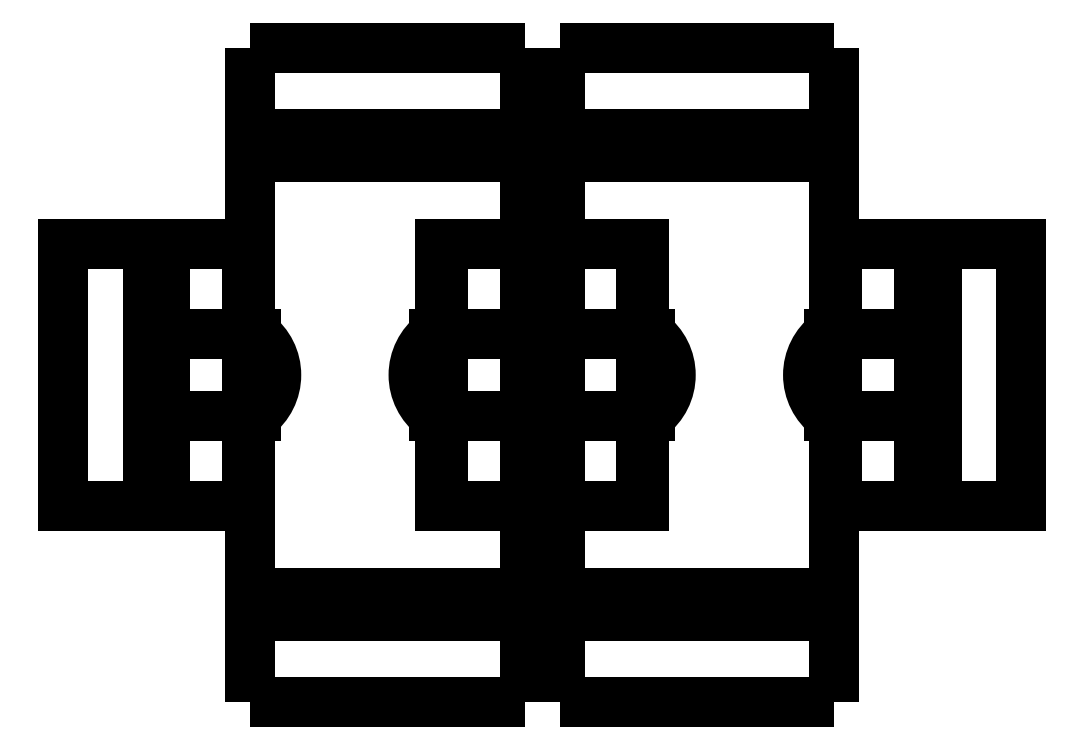
<metadata>
{"format":"dxf","ext":"dxf","renderer":"ezdxf+matplotlib","layout":"modelspace","background":"white","min_lineweight":24,"dpi":150}
</metadata>
<code>
0
SECTION
2
ENTITIES
0
LWPOLYLINE
8
0
90
    2
70
    0
43
0
10
29
20
0
10
29
20
-90
0
LWPOLYLINE
8
0
90
    2
70
    0
43
0
10
30
20
0
10
30
20
-90
0
LWPOLYLINE
8
0
90
    2
70
    0
43
0
10
96
20
0
10
96
20
-90
0
LWPOLYLINE
8
0
90
    2
70
    0
43
0
10
125
20
0
10
125
20
-90
0
LWPOLYLINE
8
0
90
    2
70
    0
43
0
10
124
20
0
10
124
20
-90
0
LWPOLYLINE
8
0
90
    2
70
    0
43
0
10
95
20
0
10
95
20
-90
0
LINE
8
0
10
29
20
0
11
30
21
0
0
LINE
8
0
10
95
20
0
11
96
21
0
0
LINE
8
0
10
124
20
0
11
125
21
0
0
LINE
8
0
10
29
20
-90
11
30
21
-90
0
LINE
8
0
10
95
20
-90
11
96
21
-90
0
LINE
8
0
10
124
20
-90
11
125
21
-90
0
LWPOLYLINE
8
0
90
    2
70
    0
43
0
10
124
20
67
10
124
20
67
0
LWPOLYLINE
8
0
90
    2
70
    0
43
0
10
124
20
37.5
10
30
20
37.5
0
LWPOLYLINE
8
0
90
    2
70
    0
43
0
10
30
20
36.5
10
124
20
36.5
0
LWPOLYLINE
8
0
90
    2
70
    0
43
0
10
124
20
30.5
10
30
20
30.5
0
LWPOLYLINE
8
0
90
    2
70
    0
43
0
10
30
20
29.5
10
124
20
29.5
0
LWPOLYLINE
8
0
90
    2
70
    0
43
0
10
124
20
-157
10
124
20
-157
0
LWPOLYLINE
8
0
90
    2
70
    0
43
0
10
124
20
-127.5
10
30
20
-127.5
0
LWPOLYLINE
8
0
90
    2
70
    0
43
0
10
30
20
-126.5
10
124
20
-126.5
0
LWPOLYLINE
8
0
90
    2
70
    0
43
0
10
124
20
-120.5
10
30
20
-120.5
0
LWPOLYLINE
8
0
90
    2
70
    0
43
0
10
30
20
-119.5
10
124
20
-119.5
0
LINE
8
0
10
93
20
-31
11
93
21
-31
0
LWPOLYLINE
8
0
90
    2
70
    0
43
0
10
0
20
0
10
0
20
-90
0
LINE
8
0
10
0
20
0
11
29
21
0
0
LINE
8
0
10
96
20
0
11
124
21
0
0
LINE
8
0
10
0
20
-90
11
29
21
-90
0
LINE
8
0
10
96
20
-90
11
124
21
-90
0
LWPOLYLINE
8
0
90
    6
70
    0
43
0
10
30
20
0
10
30
20
29.5
10
30
20
30.5
10
30
20
36.5
10
30
20
37.5
10
30
20
67
0
LWPOLYLINE
8
0
90
    6
70
    0
43
0
10
124
20
0
10
124
20
29.5
10
124
20
30.5
10
124
20
36.5
10
124
20
37.5
10
124
20
67
0
LWPOLYLINE
8
0
90
    2
70
    0
43
0
10
124
20
67
10
30
20
67
0
LWPOLYLINE
8
0
90
    6
70
    0
43
0
10
30
20
-90
10
30
20
-119.5
10
30
20
-120.5
10
30
20
-126.5
10
30
20
-127.5
10
30
20
-157
0
LWPOLYLINE
8
0
90
    6
70
    0
43
0
10
124
20
-90
10
124
20
-119.5
10
124
20
-120.5
10
124
20
-126.5
10
124
20
-127.5
10
124
20
-157
0
LWPOLYLINE
8
0
90
    2
70
    0
43
0
10
124
20
-157
10
30
20
-157
0
ARC
8
0
10
103.5
20
-45
40
17.5
50
126.9
51
233.1
0
LWPOLYLINE
8
0
90
    2
70
    0
43
0
10
1
20
0
10
1
20
-90
0
ARC
8
0
10
21.5
20
-45
40
17.5
50
306.9
51
53.13
0
LWPOLYLINE
8
0
90
    2
70
    0
43
0
10
136
20
-90
10
136
20
-90
0
LWPOLYLINE
8
0
90
    2
70
    0
43
0
10
135
20
0
10
135
20
-90
0
LWPOLYLINE
8
0
90
    2
70
    0
43
0
10
136
20
0
10
136
20
-90
0
LWPOLYLINE
8
0
90
    2
70
    0
43
0
10
165
20
0
10
165
20
-90
0
LWPOLYLINE
8
0
90
    2
70
    0
43
0
10
230
20
0
10
230
20
-90
0
LWPOLYLINE
8
0
90
    2
70
    0
43
0
10
231
20
0
10
231
20
-90
0
LWPOLYLINE
8
0
90
    2
70
    0
43
0
10
260
20
0
10
260
20
-90
0
LWPOLYLINE
8
0
90
    2
70
    0
43
0
10
164
20
0
10
164
20
-90
0
LINE
8
0
10
135
20
0
11
136
21
0
0
LINE
8
0
10
164
20
0
11
165
21
0
0
LINE
8
0
10
230
20
0
11
231
21
0
0
LINE
8
0
10
135
20
-90
11
136
21
-90
0
LINE
8
0
10
164
20
-90
11
165
21
-90
0
LINE
8
0
10
230
20
-90
11
231
21
-90
0
LWPOLYLINE
8
0
90
    2
70
    0
43
0
10
230
20
37.5
10
136
20
37.5
0
LWPOLYLINE
8
0
90
    2
70
    0
43
0
10
136
20
36.5
10
230
20
36.5
0
LWPOLYLINE
8
0
90
    2
70
    0
43
0
10
230
20
29.5
10
136
20
29.5
0
LWPOLYLINE
8
0
90
    2
70
    0
43
0
10
136
20
30.5
10
230
20
30.5
0
LWPOLYLINE
8
0
90
    2
70
    0
43
0
10
230
20
-127.5
10
136
20
-127.5
0
LWPOLYLINE
8
0
90
    2
70
    0
43
0
10
136
20
-126.5
10
230
20
-126.5
0
LWPOLYLINE
8
0
90
    2
70
    0
43
0
10
230
20
-119.5
10
136
20
-119.5
0
LWPOLYLINE
8
0
90
    2
70
    0
43
0
10
136
20
-120.5
10
230
20
-120.5
0
LINE
8
0
10
125
20
0
11
135
21
0
0
LINE
8
0
10
136
20
0
11
164
21
0
0
LINE
8
0
10
231
20
0
11
260
21
0
0
LINE
8
0
10
125
20
-90
11
135
21
-90
0
LINE
8
0
10
136
20
-90
11
164
21
-90
0
LINE
8
0
10
231
20
-90
11
260
21
-90
0
LWPOLYLINE
8
0
90
    6
70
    0
43
0
10
230
20
0
10
230
20
29.5
10
230
20
30.5
10
230
20
36.5
10
230
20
37.5
10
230
20
67
0
LWPOLYLINE
8
0
90
    6
70
    0
43
0
10
136
20
0
10
136
20
29.5
10
136
20
30.5
10
136
20
36.5
10
136
20
37.5
10
136
20
67
0
LWPOLYLINE
8
0
90
    2
70
    0
43
0
10
136
20
67
10
230
20
67
0
LWPOLYLINE
8
0
90
    6
70
    0
43
0
10
230
20
-90
10
230
20
-119.5
10
230
20
-120.5
10
230
20
-126.5
10
230
20
-127.5
10
230
20
-157
0
LWPOLYLINE
8
0
90
    6
70
    0
43
0
10
136
20
-90
10
136
20
-119.5
10
136
20
-120.5
10
136
20
-126.5
10
136
20
-127.5
10
136
20
-157
0
LWPOLYLINE
8
0
90
    2
70
    0
43
0
10
136
20
-157
10
230
20
-157
0
ARC
8
0
10
156.5
20
-45
40
17.5
50
306.9
51
53.13
0
LINE
8
0
10
93
20
-59
11
167
21
-59
0
LINE
8
0
10
167
20
-31
11
93
21
-31
0
LWPOLYLINE
8
0
90
    2
70
    0
43
0
10
259
20
0
10
259
20
-90
0
LINE
8
0
10
230
20
0
11
231
21
0
0
LINE
8
0
10
230
20
-90
11
231
21
-90
0
ARC
8
0
10
238.5
20
-45
40
17.5
50
126.9
51
233.1
0
LWPOLYLINE
8
0
90
    2
70
    0
43
0
10
-5
20
-90
10
-5
20
-90
0
LWPOLYLINE
8
0
90
    2
70
    0
43
0
10
-4
20
0
10
-4
20
-90
0
LWPOLYLINE
8
0
90
    2
70
    0
43
0
10
-5
20
0
10
-5
20
-90
0
LWPOLYLINE
8
0
90
    2
70
    0
43
0
10
-34
20
0
10
-34
20
-90
0
LINE
8
0
10
-4
20
0
11
-5
21
0
0
LINE
8
0
10
-33
20
0
11
-34
21
0
0
LINE
8
0
10
-4
20
-90
11
-5
21
-90
0
LINE
8
0
10
-33
20
-90
11
-34
21
-90
0
LINE
8
0
10
0
20
0
11
-4
21
0
0
LINE
8
0
10
-5
20
0
11
-33
21
0
0
LINE
8
0
10
0
20
-90
11
-4
21
-90
0
LINE
8
0
10
-5
20
-90
11
-33
21
-90
0
LINE
8
0
10
32
20
-31
11
-5
21
-31
0
LINE
8
0
10
-5
20
-59
11
32
21
-59
0
LWPOLYLINE
8
0
90
    2
70
    0
43
0
10
265
20
-90
10
265
20
-90
0
LWPOLYLINE
8
0
90
    2
70
    0
43
0
10
264
20
0
10
264
20
-90
0
LWPOLYLINE
8
0
90
    2
70
    0
43
0
10
265
20
0
10
265
20
-90
0
LWPOLYLINE
8
0
90
    2
70
    0
43
0
10
294
20
0
10
294
20
-90
0
LINE
8
0
10
264
20
0
11
265
21
0
0
LINE
8
0
10
293
20
0
11
294
21
0
0
LINE
8
0
10
264
20
-90
11
265
21
-90
0
LINE
8
0
10
293
20
-90
11
294
21
-90
0
LINE
8
0
10
260
20
0
11
264
21
0
0
LINE
8
0
10
265
20
0
11
293
21
0
0
LINE
8
0
10
260
20
-90
11
264
21
-90
0
LINE
8
0
10
265
20
-90
11
293
21
-90
0
LINE
8
0
10
228
20
-31
11
265
21
-31
0
LINE
8
0
10
265
20
-59
11
228
21
-59
0
ENDSEC
0
EOF

</code>
